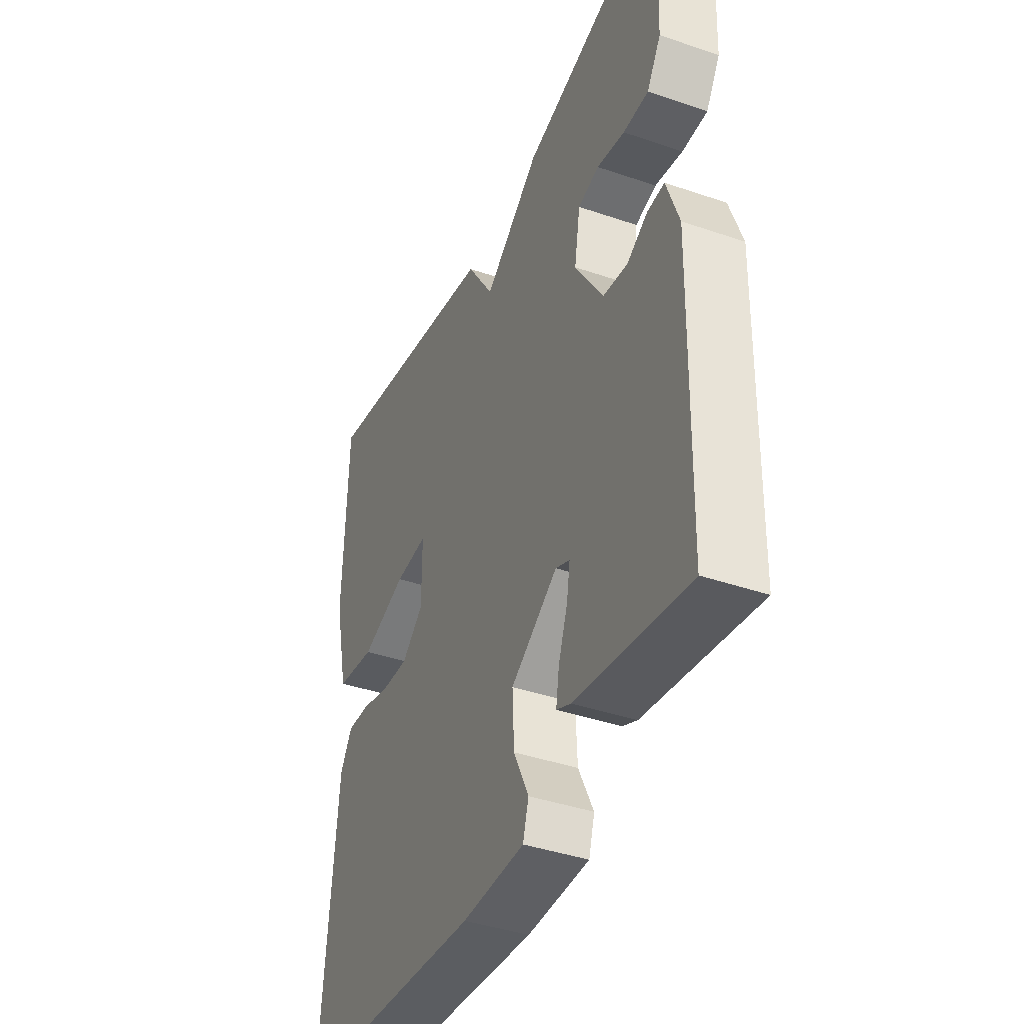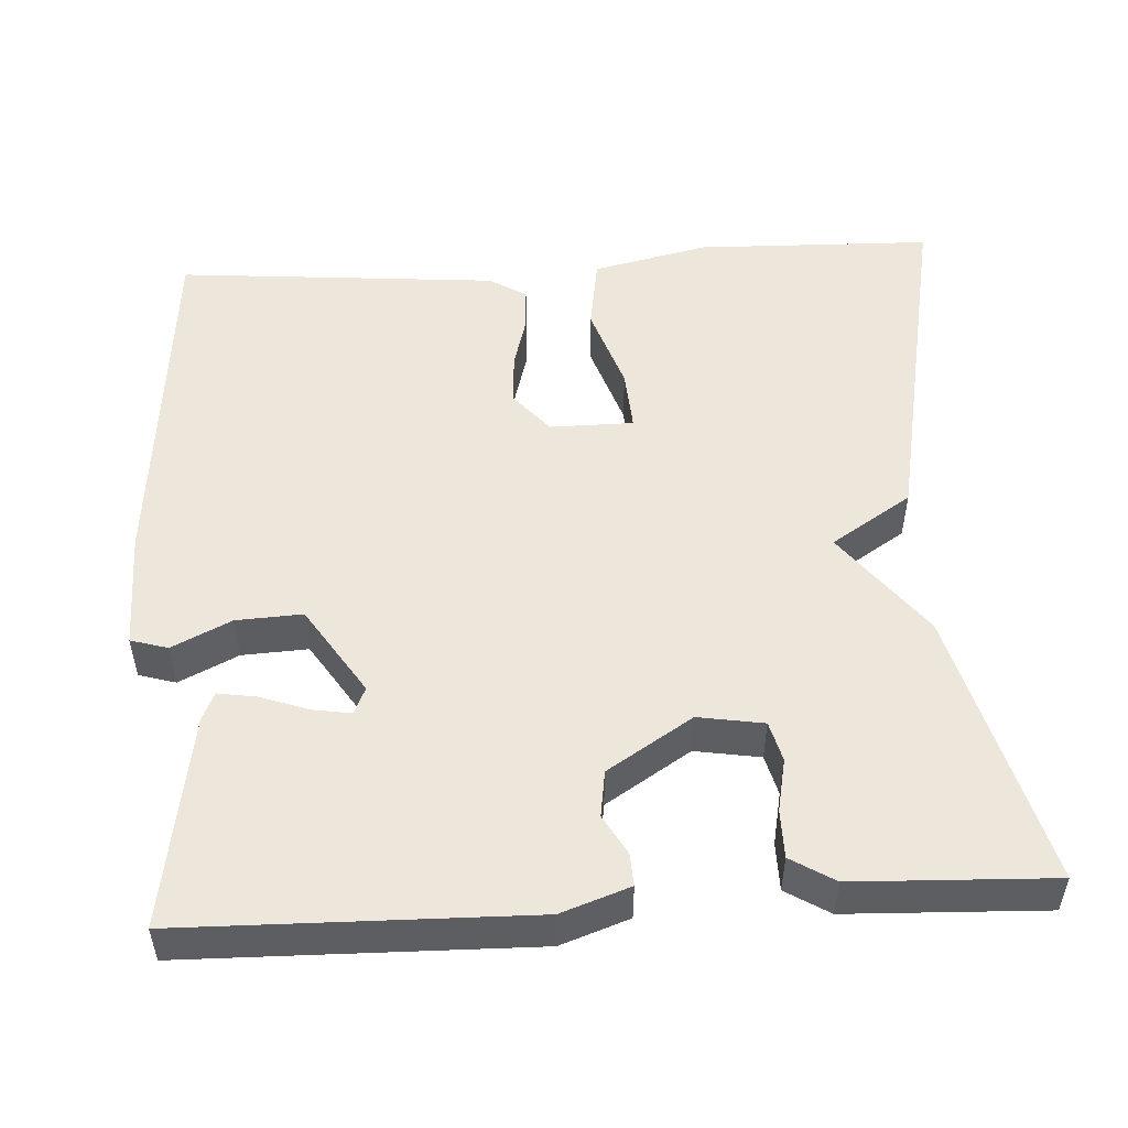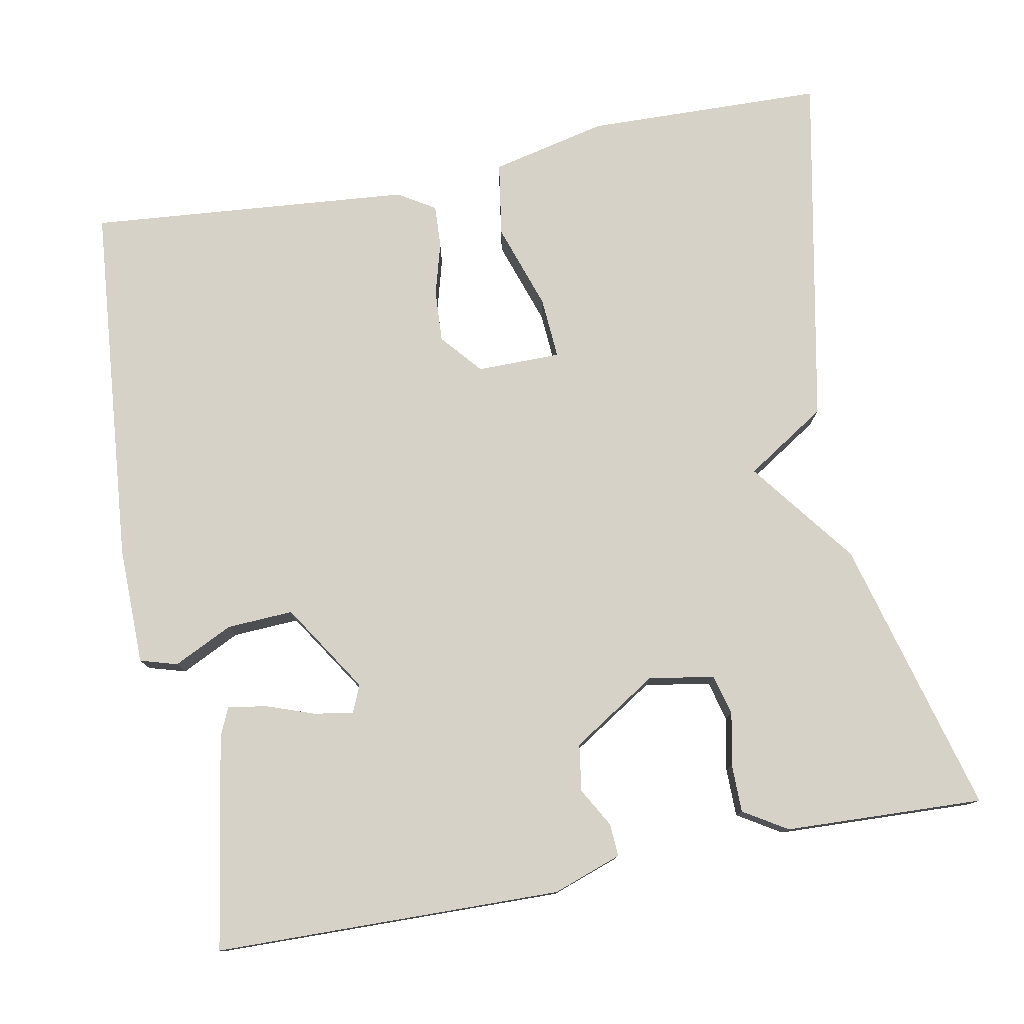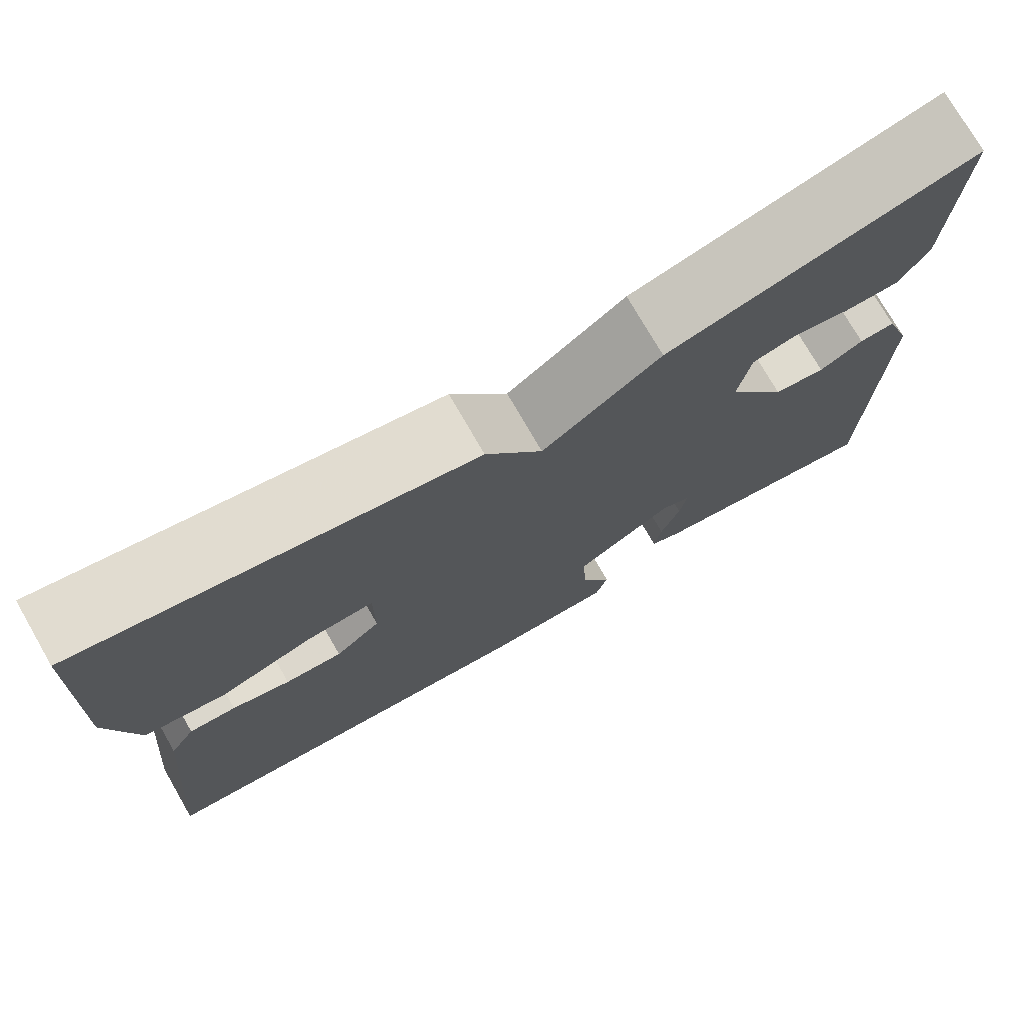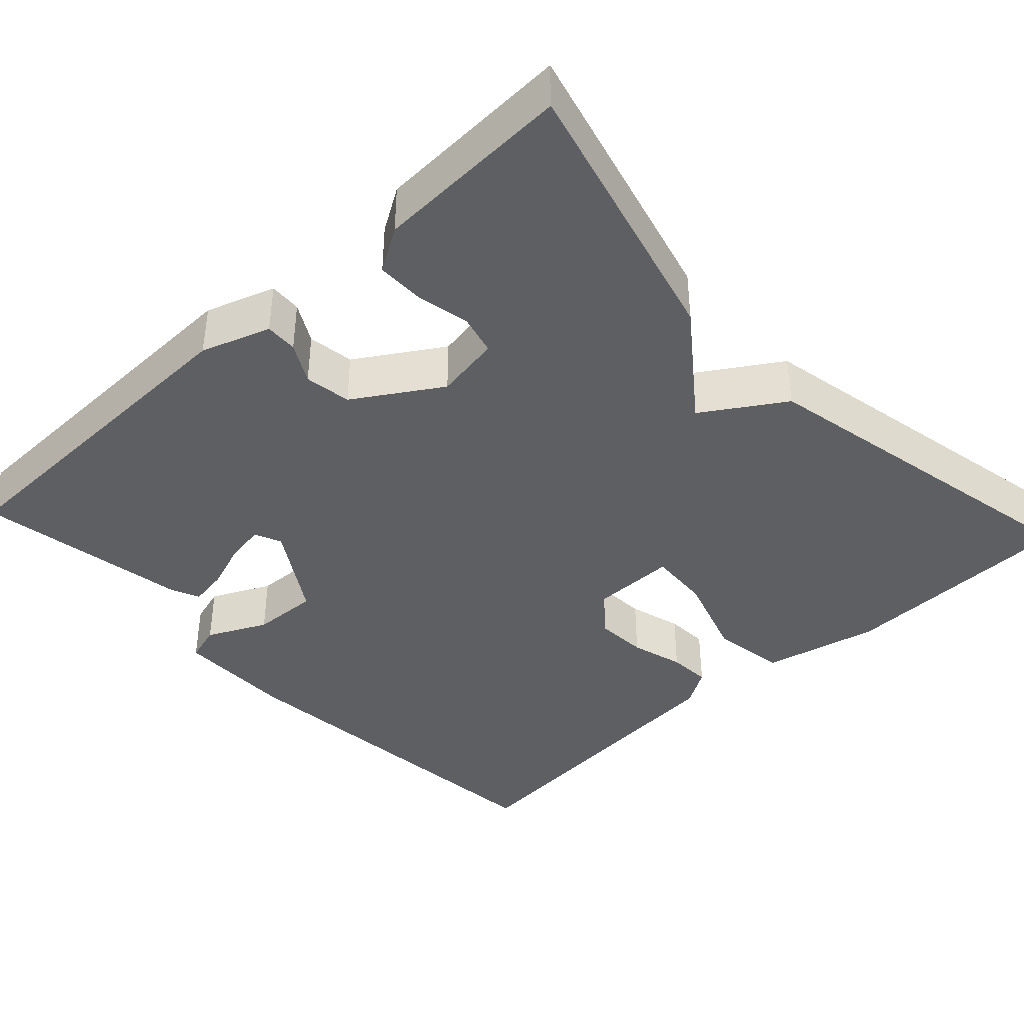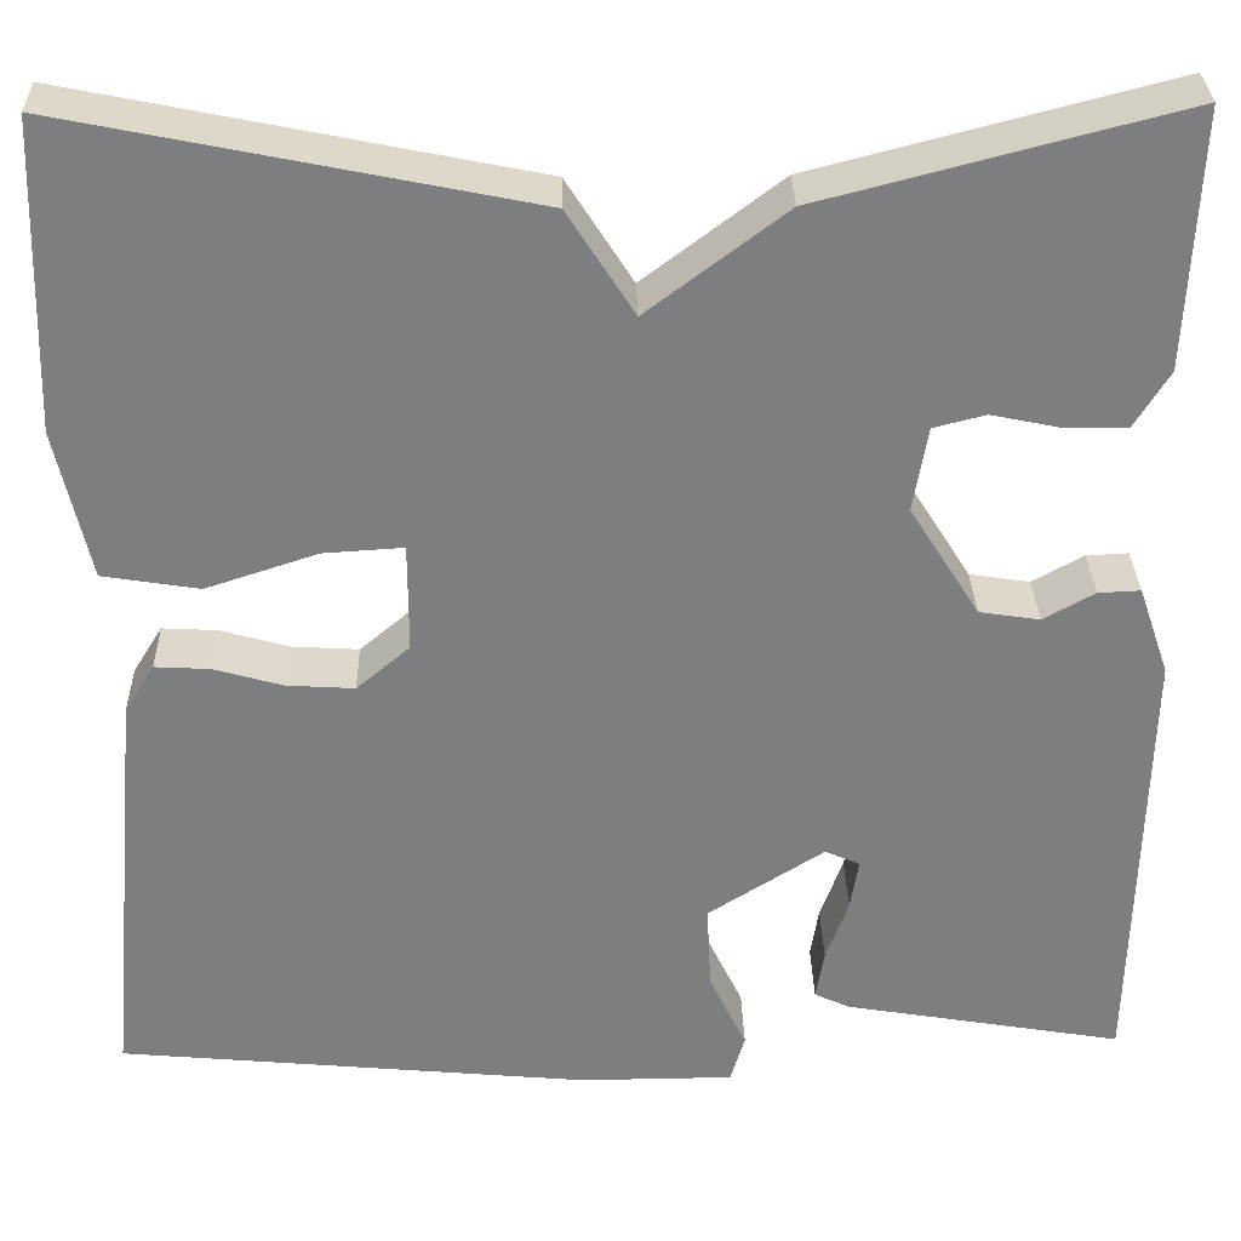
<metadata>
{"format":"obj","ext":"obj","renderer":"f3d","projection":"perspective","resolution":1024,"background":"white","views":[{"elev":-40.6,"azim":-112.8,"up":"+Z"},{"elev":51.5,"azim":-93.6,"up":"+Y"},{"elev":77.9,"azim":-101.0,"up":"+Y"},{"elev":75.3,"azim":150.0,"up":"+Z"},{"elev":-40.2,"azim":-47.1,"up":"+Y"},{"elev":30.8,"azim":178.7,"up":"+Z"}]}
</metadata>
<code>
v 0.5 0.07 -0.5
v 0.039 0.07 -0.543
v -0.111 0.07 -0.542
v -0.125 0.07 -0.495
v -0.089 0.07 -0.42
v -0.085 0.07 -0.336
v -0.198 0.07 -0.264
v -0.232 0.07 -0.279
v -0.224 0.07 -0.328
v -0.202 0.07 -0.389
v -0.194 0.07 -0.438
v -0.229 0.07 -0.454
v -0.5 0.07 -0.5
v -0.51 0.07 -0.062
v -0.48 0.07 0.025
v -0.439 0.07 0.023
v -0.389 0.07 -0.005
v -0.33 0.07 0.004
v -0.262 0.07 0.112
v -0.276 0.07 0.195
v -0.327 0.07 0.208
v -0.394 0.07 0.194
v -0.455 0.07 0.194
v -0.489 0.07 0.249
v -0.5 0.07 0.5
v -0.15 0.07 0.409
v -0.015 0.07 0.307
v 0.05 0.07 0.409
v 0.5 0.07 0.5
v 0.509 0.07 0.2
v 0.476 0.07 0.053
v 0.382 0.07 0.038
v 0.273 0.07 0.074
v 0.195 0.07 0.079
v 0.195 0.07 -0.027
v 0.247 0.07 -0.071
v 0.313 0.07 -0.067
v 0.38 0.07 -0.048
v 0.434 0.07 -0.045
v 0.463 0.07 -0.092
v 0.5 0 -0.5
v 0.039 0 -0.543
v -0.111 0 -0.542
v -0.125 0 -0.495
v -0.089 0 -0.42
v -0.085 0 -0.336
v -0.198 0 -0.264
v -0.232 0 -0.279
v -0.224 0 -0.328
v -0.202 0 -0.389
v -0.194 0 -0.438
v -0.229 0 -0.454
v -0.5 0 -0.5
v -0.51 0 -0.062
v -0.48 0 0.025
v -0.439 0 0.023
v -0.389 0 -0.005
v -0.33 0 0.004
v -0.262 0 0.112
v -0.276 0 0.195
v -0.327 0 0.208
v -0.394 0 0.194
v -0.455 0 0.194
v -0.489 0 0.249
v -0.5 0 0.5
v -0.15 0 0.409
v -0.015 0 0.307
v 0.05 0 0.409
v 0.5 0 0.5
v 0.509 0 0.2
v 0.476 0 0.053
v 0.382 0 0.038
v 0.273 0 0.074
v 0.195 0 0.079
v 0.195 0 -0.027
v 0.247 0 -0.071
v 0.313 0 -0.067
v 0.38 0 -0.048
v 0.434 0 -0.045
v 0.463 0 -0.092
f 3 4 5
f 2 3 5
f 1 2 5
f 40 1 5
f 39 40 5
f 38 39 5
f 37 38 5
f 36 37 5 6
f 35 36 6 7
f 34 35 7 8
f 31 32 33
f 30 31 33
f 29 30 33
f 28 29 33
f 27 28 33
f 27 33 34
f 25 26 27
f 24 25 27
f 23 24 27
f 22 23 27
f 21 22 27
f 20 21 27 34
f 19 20 34
f 18 19 34 8
f 15 16 17
f 14 15 17
f 13 14 17
f 12 13 17
f 11 12 17
f 10 11 17
f 9 10 17
f 8 9 17 18
f 45 44 43
f 45 43 42
f 45 42 41
f 45 41 80
f 45 80 79
f 45 79 78
f 45 78 77
f 46 45 77 76
f 47 46 76 75
f 48 47 75 74
f 73 72 71
f 73 71 70
f 73 70 69
f 73 69 68
f 73 68 67
f 74 73 67
f 67 66 65
f 67 65 64
f 67 64 63
f 67 63 62
f 67 62 61
f 74 67 61 60
f 74 60 59
f 48 74 59 58
f 57 56 55
f 57 55 54
f 57 54 53
f 57 53 52
f 57 52 51
f 57 51 50
f 57 50 49
f 58 57 49 48
f 1 41 42 2
f 2 42 43 3
f 3 43 44 4
f 4 44 45 5
f 5 45 46 6
f 6 46 47 7
f 7 47 48 8
f 8 48 49 9
f 9 49 50 10
f 10 50 51 11
f 11 51 52 12
f 12 52 53 13
f 13 53 54 14
f 14 54 55 15
f 15 55 56 16
f 16 56 57 17
f 17 57 58 18
f 18 58 59 19
f 19 59 60 20
f 20 60 61 21
f 21 61 62 22
f 22 62 63 23
f 23 63 64 24
f 24 64 65 25
f 25 65 66 26
f 26 66 67 27
f 27 67 68 28
f 28 68 69 29
f 29 69 70 30
f 30 70 71 31
f 31 71 72 32
f 32 72 73 33
f 33 73 74 34
f 34 74 75 35
f 35 75 76 36
f 36 76 77 37
f 37 77 78 38
f 38 78 79 39
f 39 79 80 40
f 40 80 41 1

</code>
